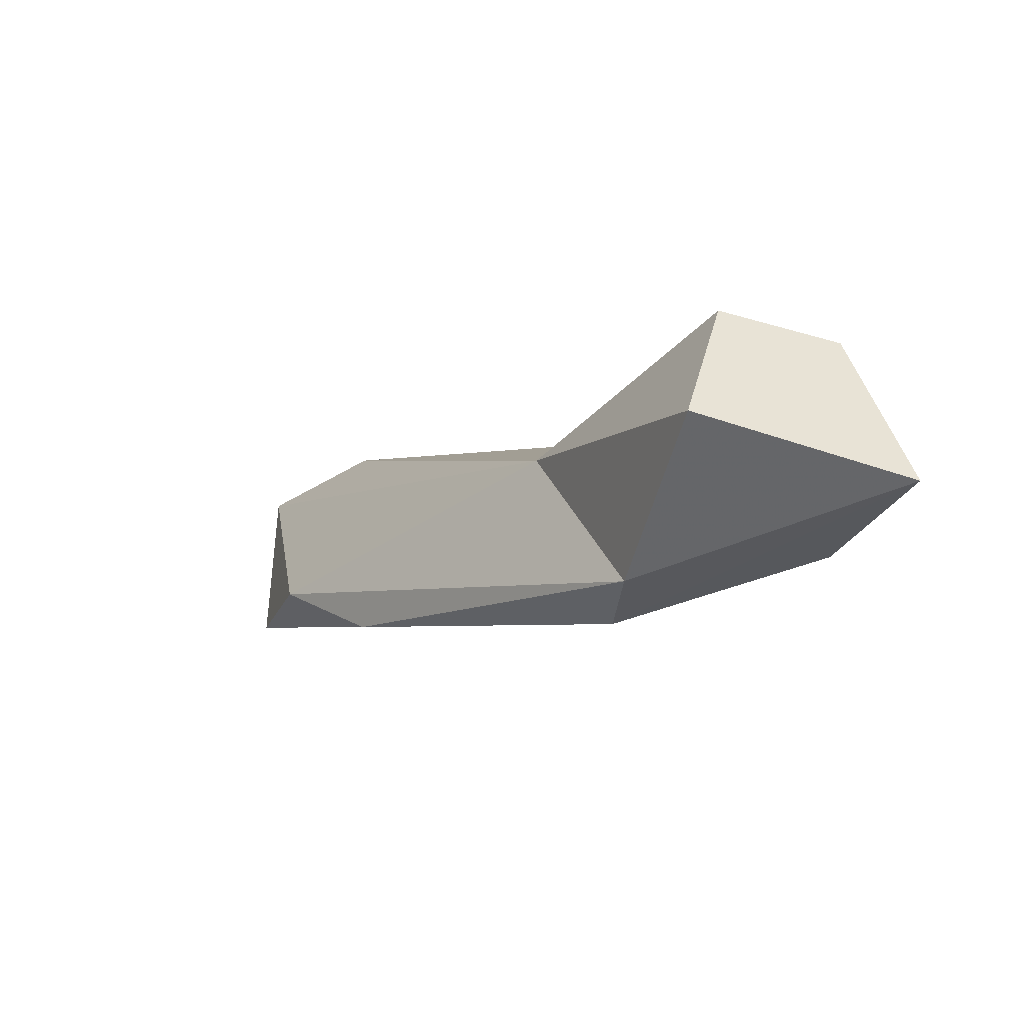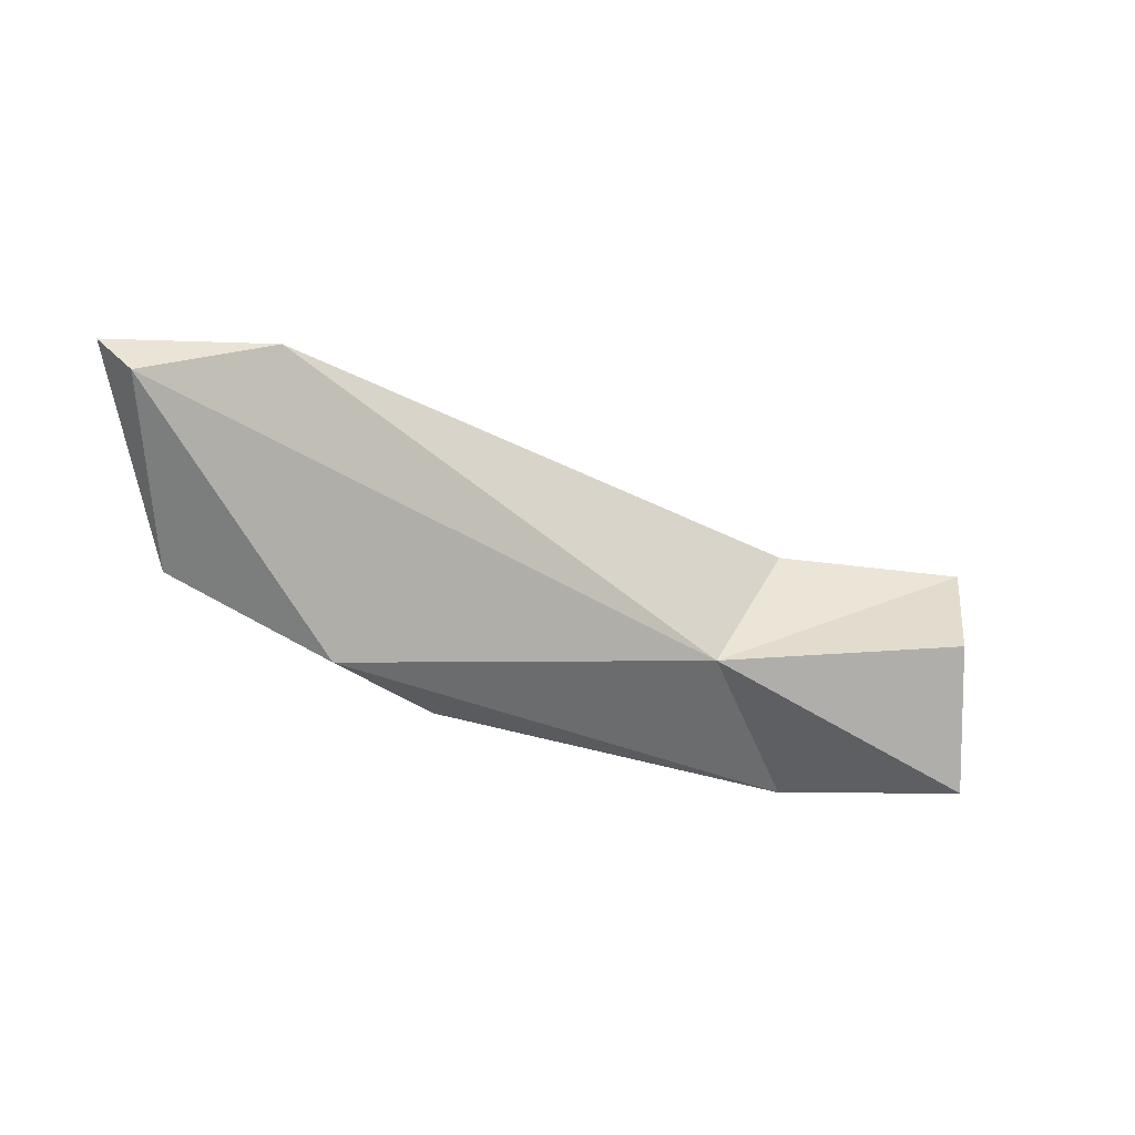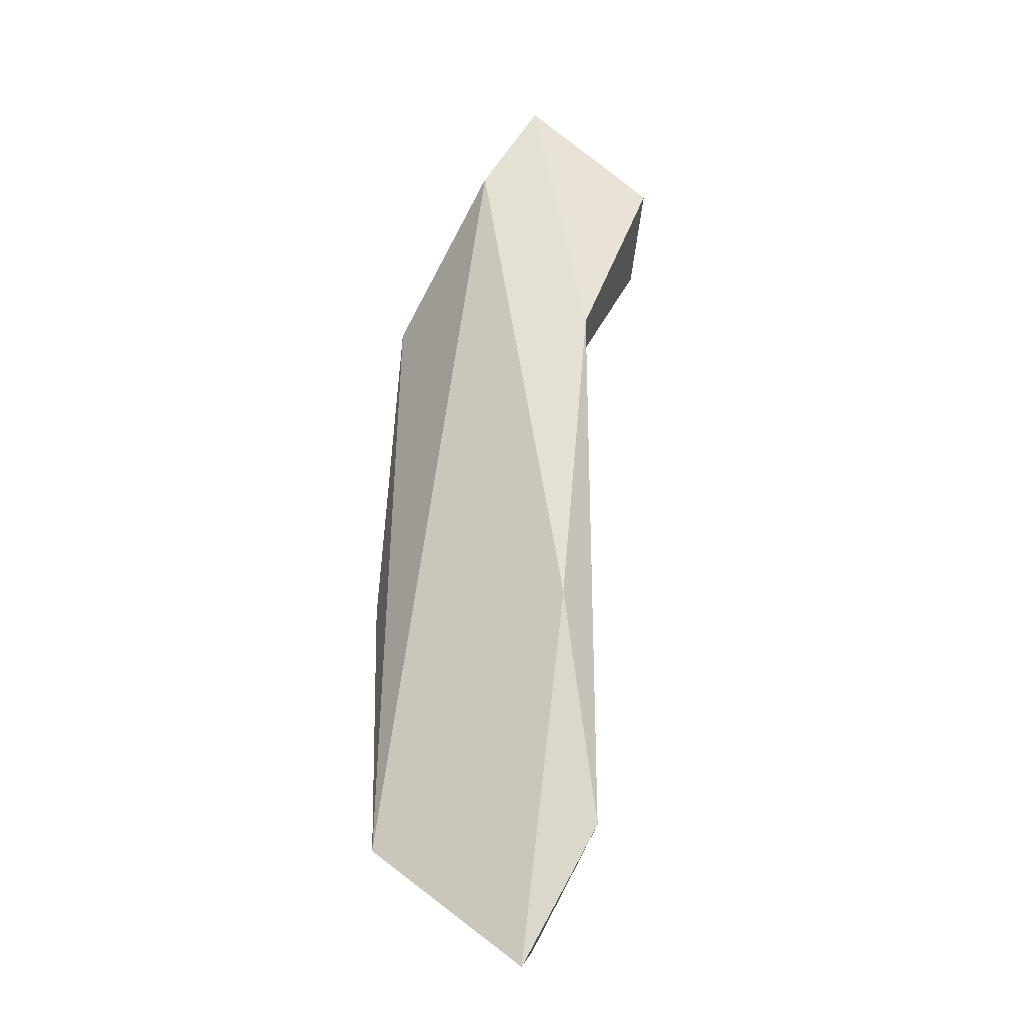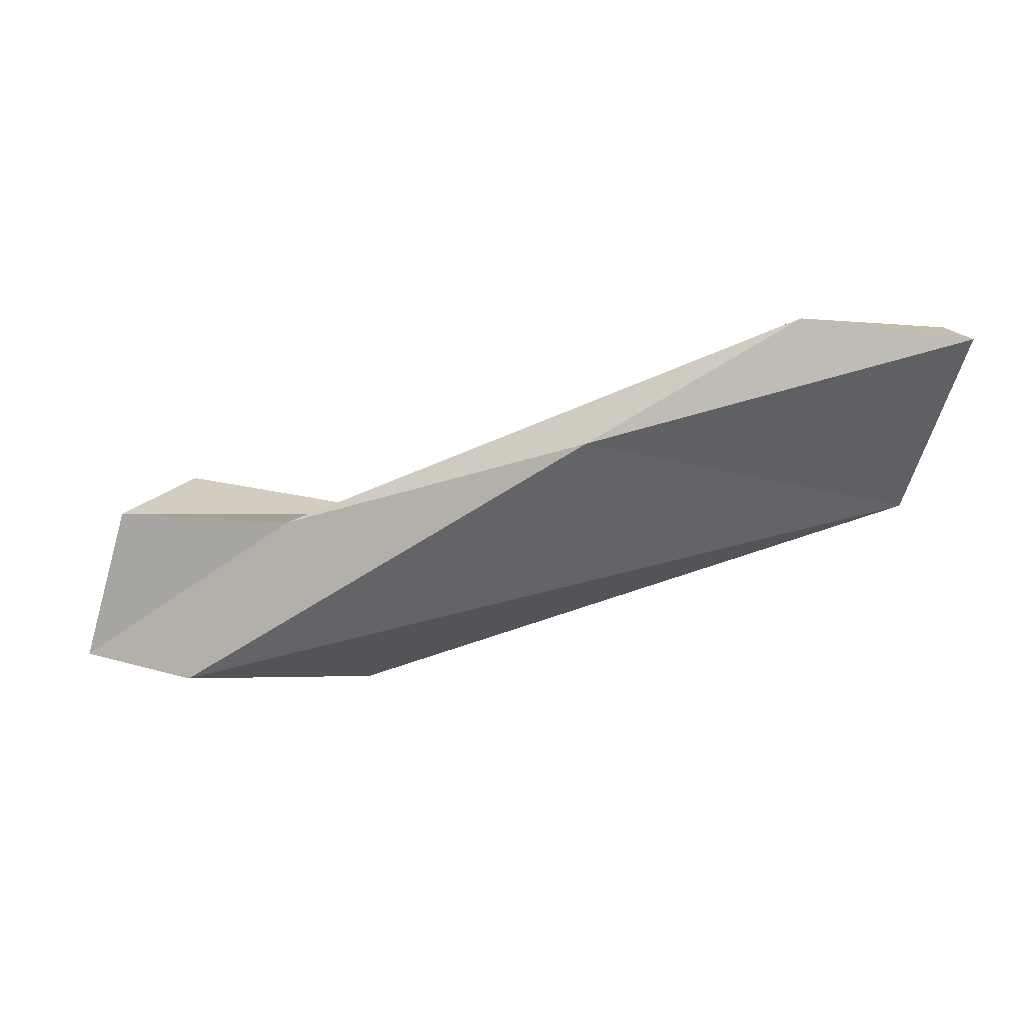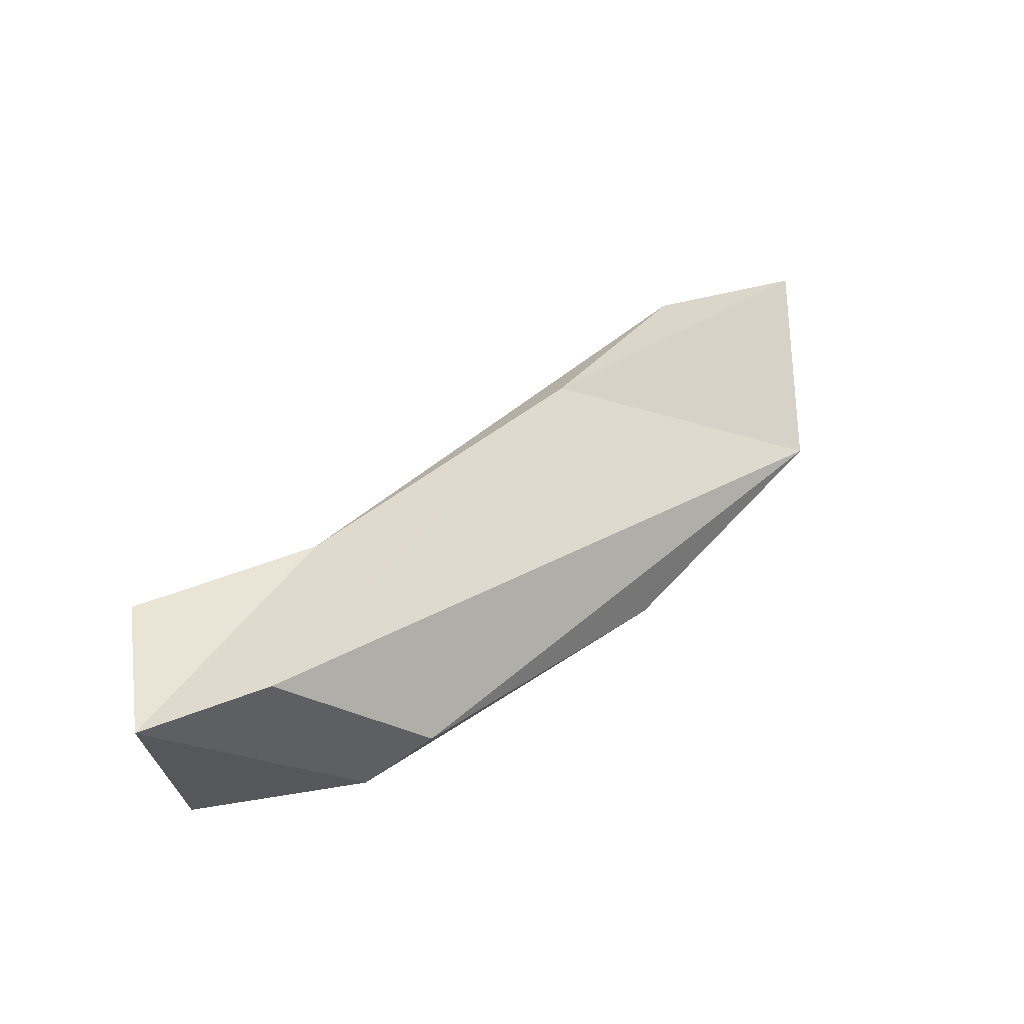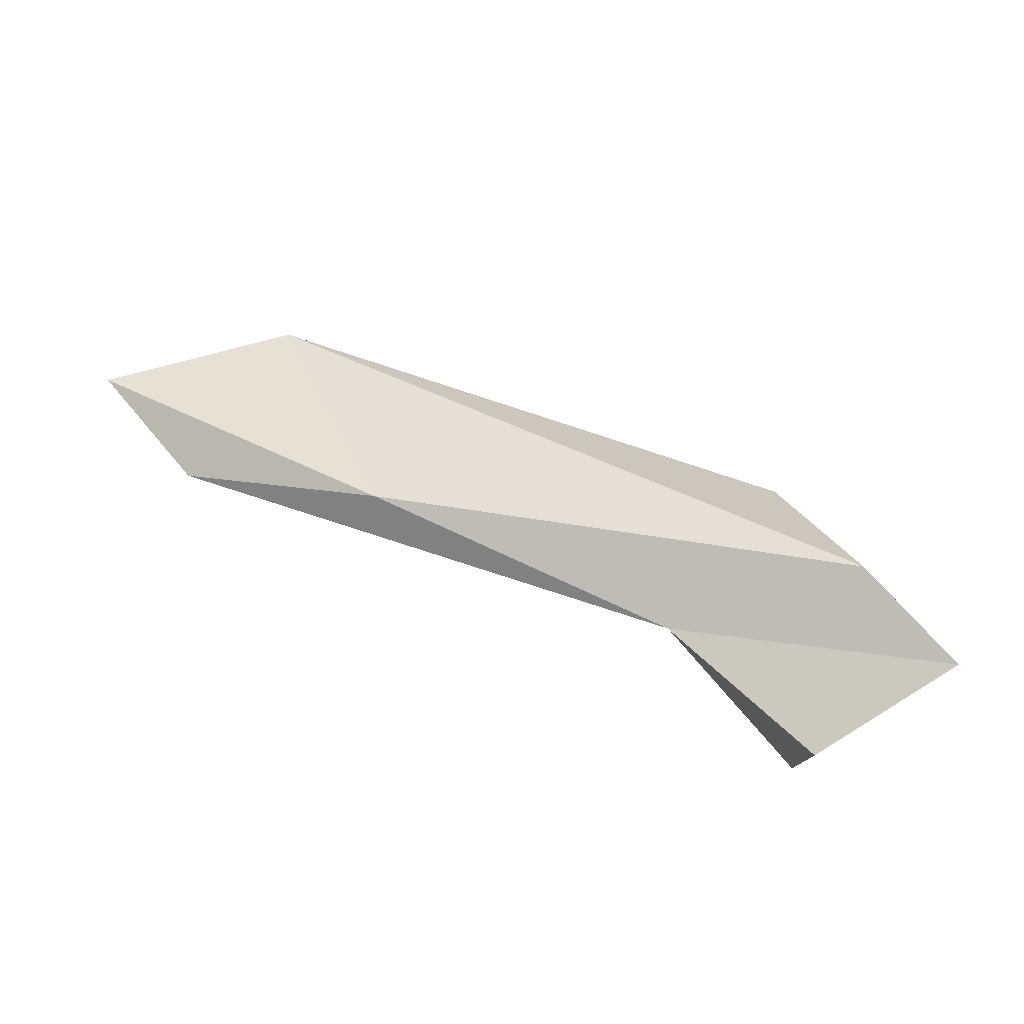
<metadata>
{"format":"obj","ext":"obj","renderer":"f3d","projection":"perspective","resolution":1024,"background":"white","views":[{"elev":-35.8,"azim":-118.8,"up":"+Y"},{"elev":-57.9,"azim":174.0,"up":"+Z"},{"elev":51.0,"azim":116.9,"up":"+Z"},{"elev":24.6,"azim":25.0,"up":"+Y"},{"elev":58.3,"azim":-20.2,"up":"+Z"},{"elev":70.8,"azim":-130.5,"up":"+Z"}]}
</metadata>
<code>
v 240.6 184.1 106.6
v 241.4 187.1 103.3
v 241.1 187.2 105.8
v 241 184.2 102.2
v 243.2 184.1 106.7
v 244.5 183.2 103.1
v 246 183.3 103.8
v 246.4 186.8 102.4
v 245 187.6 105.3
v 251.8 185.8 101.4
v 257 188.6 101.2
v 253.7 187.4 100.4
v 257.6 192.5 101.4
v 251.4 190.2 104.4
v 255.1 192.7 102.6
v 258.3 192.7 102.2
g foo
f 5 1 7
f 7 1 6
f 6 1 4
f 7 6 10
f 7 11 5
f 11 7 10
f 12 10 6
f 10 12 11
f 1 5 9
f 5 14 9
f 6 4 8
f 11 14 5
f 6 8 12
f 13 12 8
f 14 11 16
f 11 12 13
f 16 11 13
f 8 3 9
f 8 9 15
f 9 14 15
f 8 15 13
f 15 14 16
f 13 15 16
f 3 1 9
f 8 2 3
f 8 4 2
f 4 1 3
f 2 4 3
g

</code>
